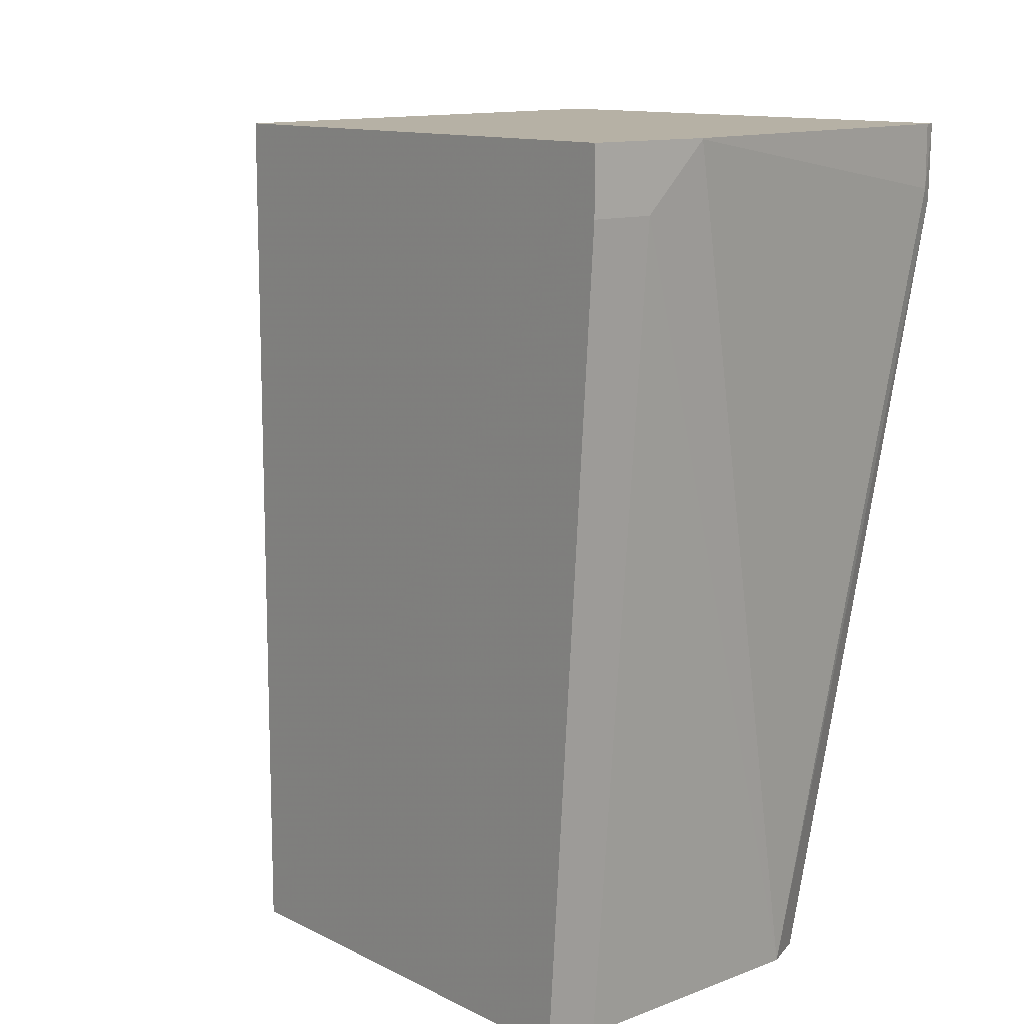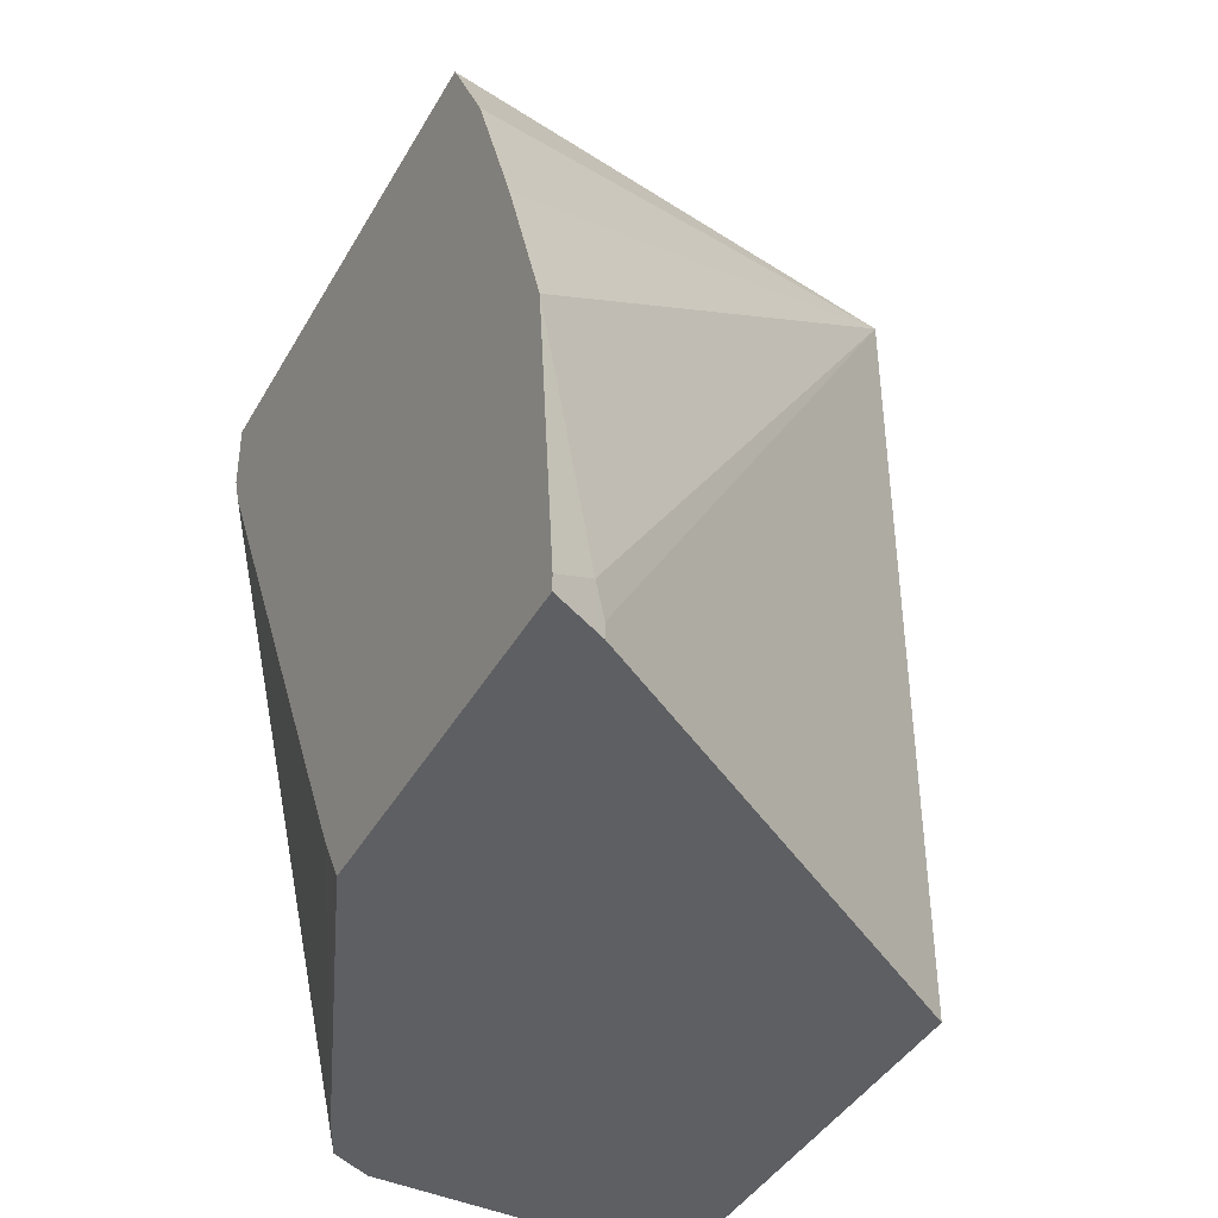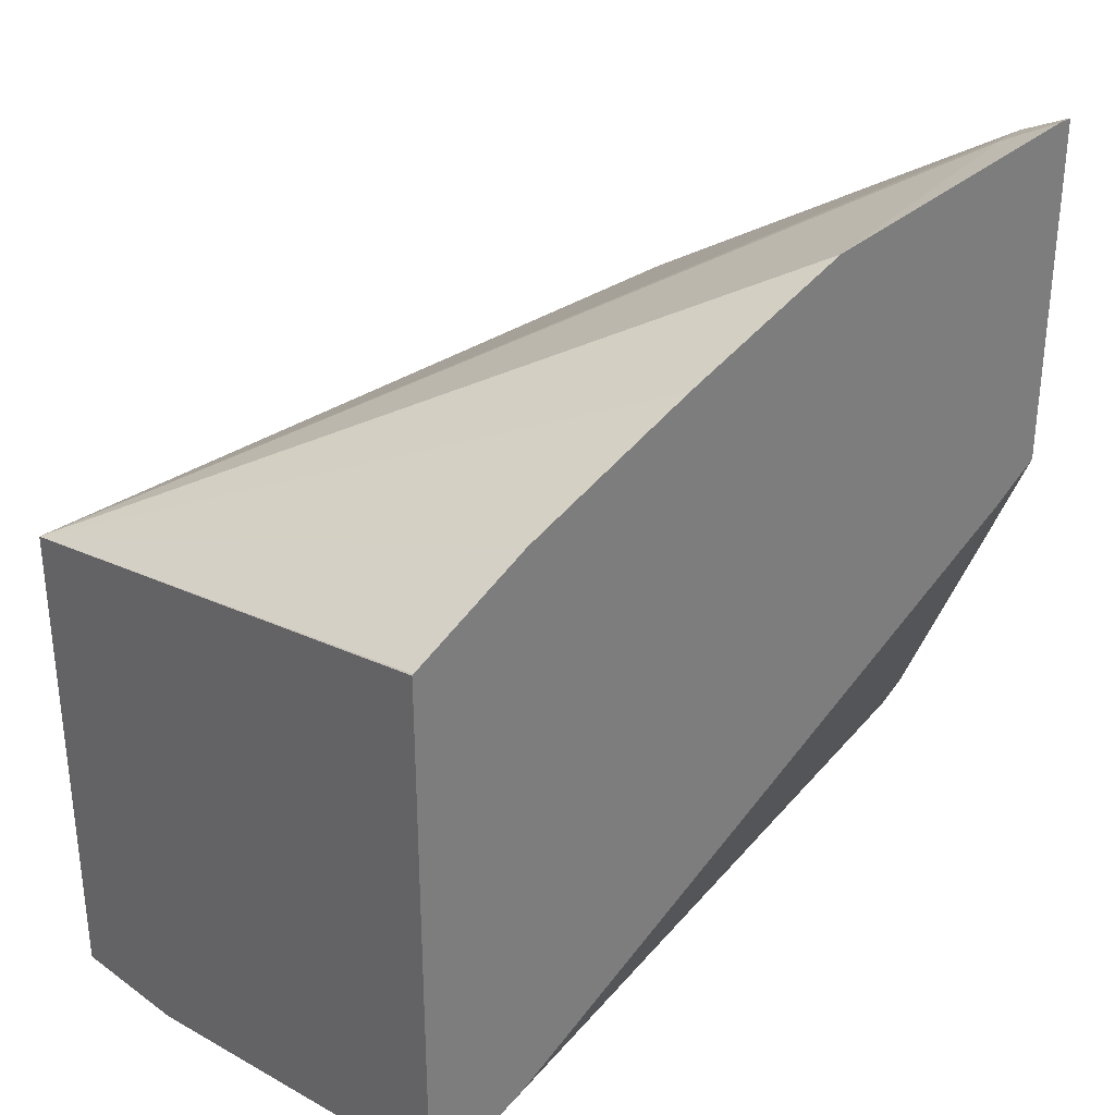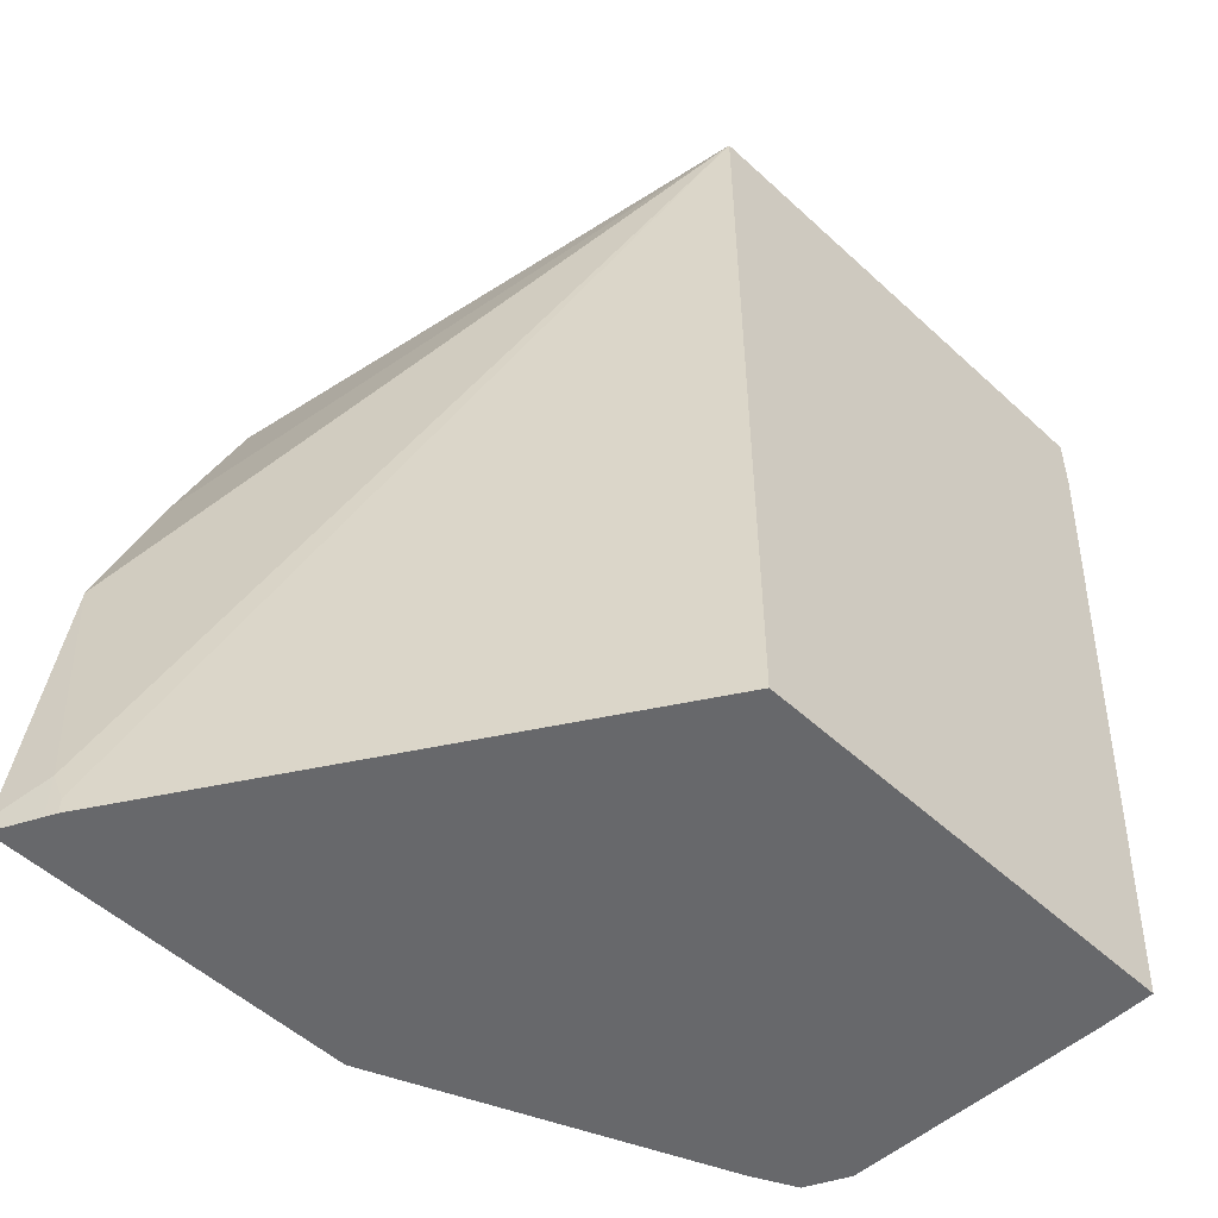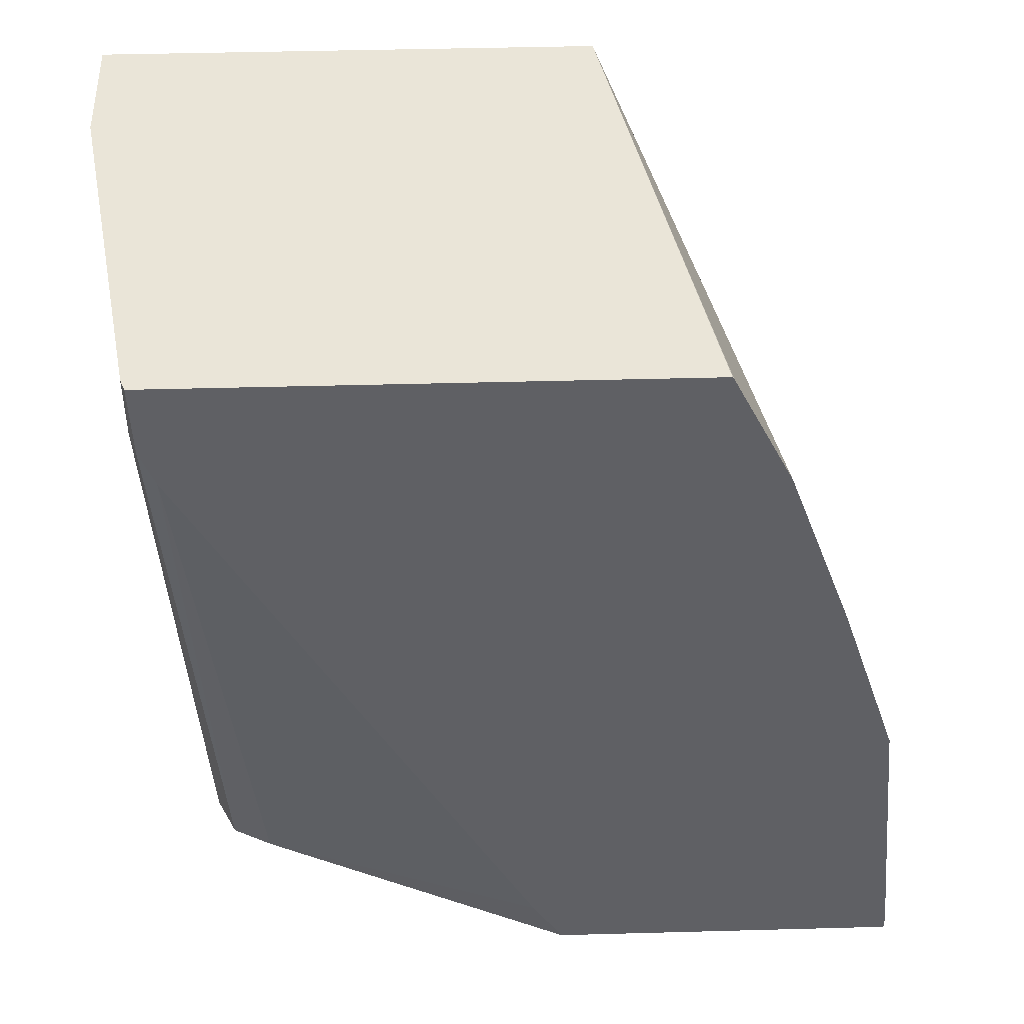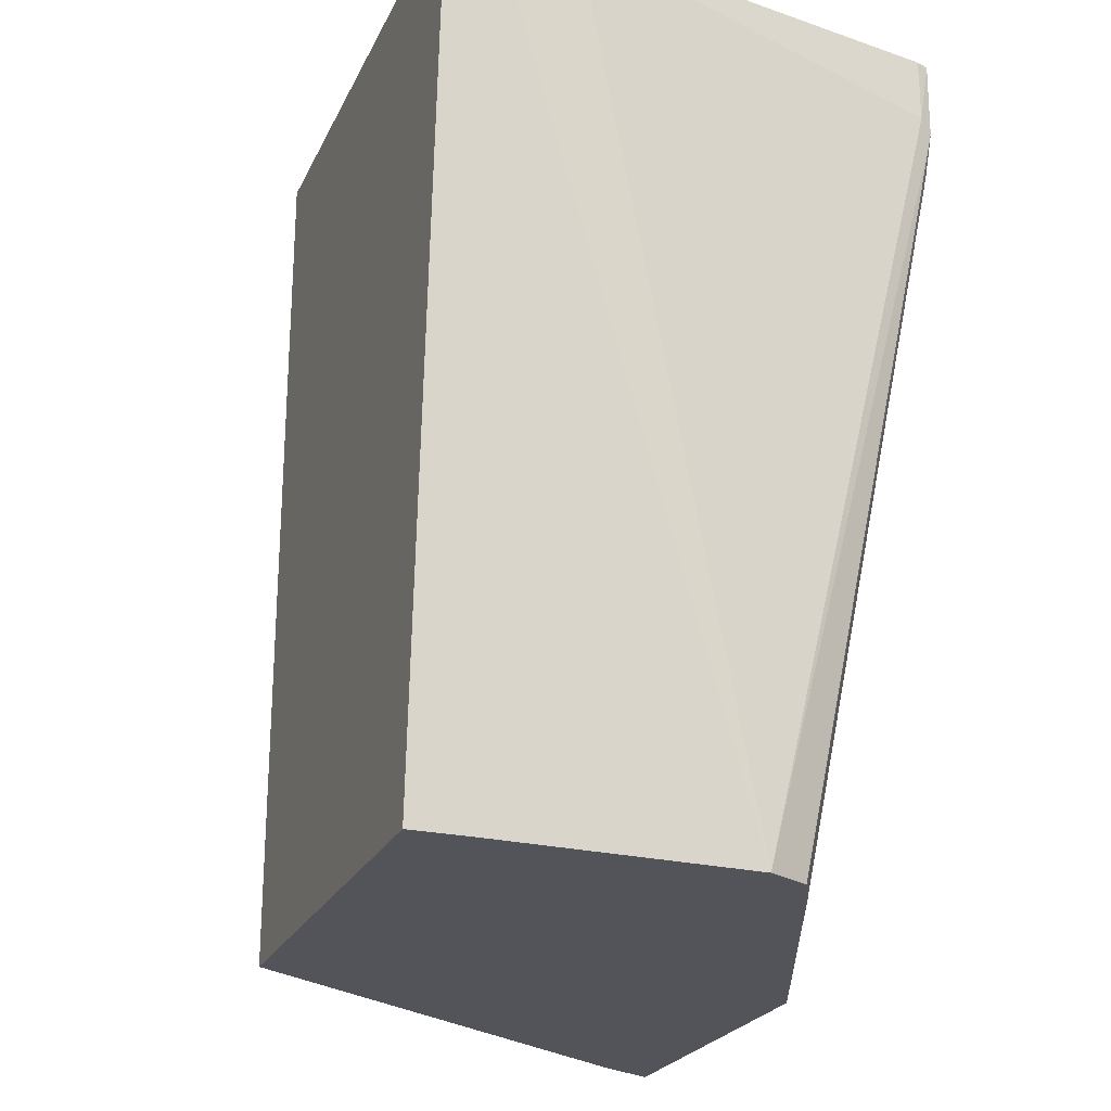
<metadata>
{"format":"obj","ext":"obj","renderer":"f3d","projection":"perspective","resolution":1024,"background":"white","views":[{"elev":12.0,"azim":-40.3,"up":"+Z"},{"elev":-41.8,"azim":152.4,"up":"+Z"},{"elev":31.5,"azim":45.1,"up":"+Y"},{"elev":-52.5,"azim":-134.7,"up":"+Z"},{"elev":44.9,"azim":88.2,"up":"+Z"},{"elev":-23.8,"azim":-20.4,"up":"+Z"}]}
</metadata>
<code>
v 0.1892 0.002017 -0.2523
v 0.1892 -0.1171 -0.2523
v 0.175 -0.005079 -0.2523
v 0.1892 0.002017 -0.2469
v 0.144 -0.2263 -0.2523
v 0.1892 -0.1275 -0.2348
v 0.1715 -0.006873 -0.2523
v 0.1715 -0.006873 -0.2469
v 0.1749 -0.005158 -0.2366
v 0.1892 -0.008271 -0.144
v 0.1372 -0.2401 -0.2523
v 0.1892 -0.2402 -0.01656
v 0.02016 -0.1029 -0.2523
v 0.02016 -0.1029 0.02091
v 0.1892 -0.02885 -0.08232
v 0.1235 -0.2469 -0.2523
v 0.1892 -0.2449 -0.004043
v 0.02016 -0.2496 -0.2523
v 0.02016 -0.2661 0.02091
v 0.1892 -0.0724 0.02091
v 0.1892 -0.07209 0.02056
v 0.1892 -0.05151 -0.0206
v 0.03848 -0.2496 -0.2523
v 0.1852 -0.2469 -4.19e-06
v 0.06175 -0.2675 0.02056
v 0.04116 -0.2675 -4.19e-06
v 0.1892 -0.2454 0.02064
v 0.02016 -0.2675 -4.19e-06
v 0.02022 -0.2675 0.02091
v 0.02016 -0.2675 0.02056
v 0.1892 -0.2454 0.02091
v 0.1852 -0.2469 0.02091
v 0.06175 -0.2675 0.02091
f 14 29 33
f 14 20 21
f 14 31 20
f 14 32 31
f 14 33 32
f 14 19 29
f 11 12 17
f 13 30 19
f 13 28 30
f 13 18 28
f 11 17 16
f 14 21 22
f 13 19 14
f 14 22 15
f 24 33 25
f 16 24 25
f 16 25 26
f 16 26 23
f 17 27 24
f 18 23 26
f 18 26 28
f 19 30 29
f 24 27 31
f 25 28 26
f 24 32 33
f 25 33 29
f 25 29 30
f 25 30 28
f 16 17 24
f 10 14 15
f 24 31 32
f 8 14 9
f 9 14 10
f 1 2 5
f 1 5 11
f 1 11 16
f 1 16 23
f 1 18 13
f 1 13 7
f 1 7 3
f 1 3 4
f 1 4 10
f 1 10 15
f 1 15 22
f 1 22 21
f 1 21 20
f 1 23 18
f 1 31 27
f 1 20 31
f 7 14 8
f 7 13 14
f 5 12 11
f 4 9 10
f 3 9 4
f 5 6 12
f 3 7 8
f 2 6 5
f 1 6 2
f 1 12 6
f 1 17 12
f 1 27 17
f 3 8 9

</code>
